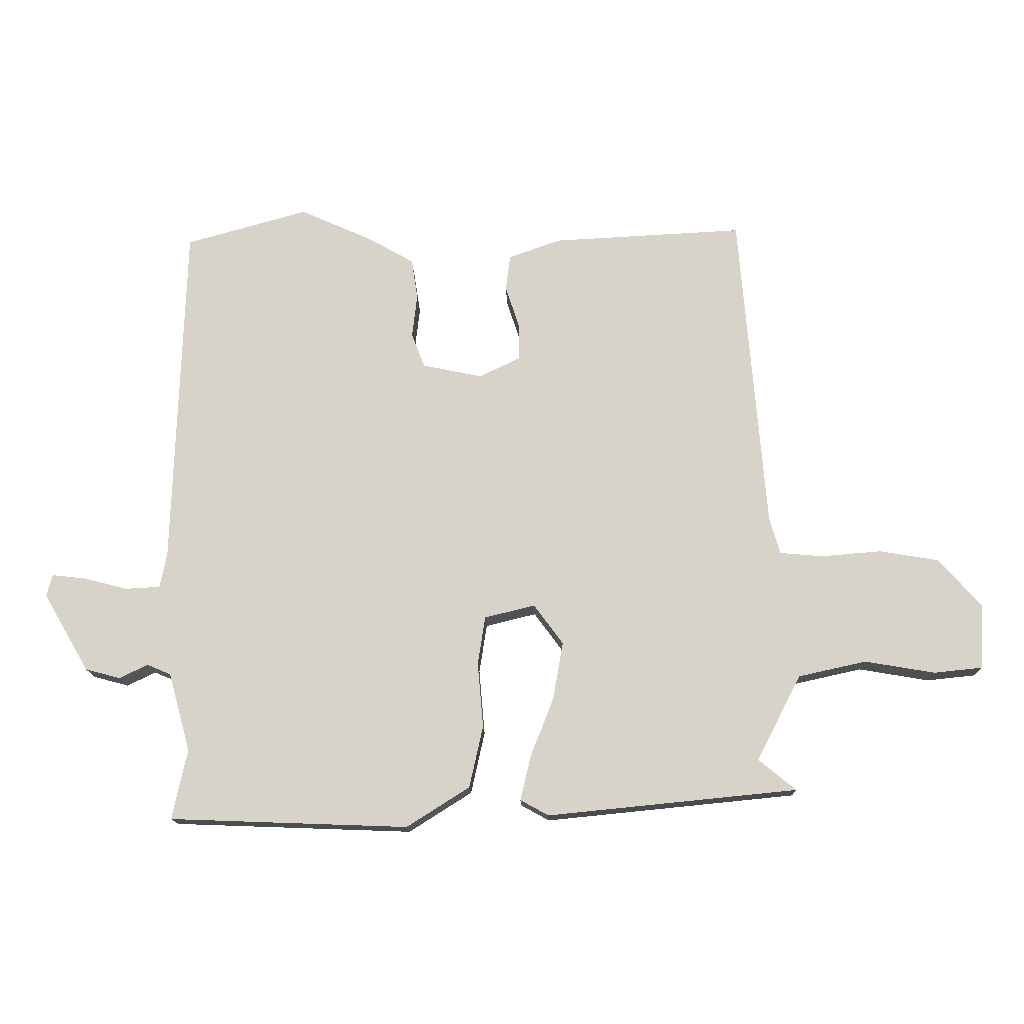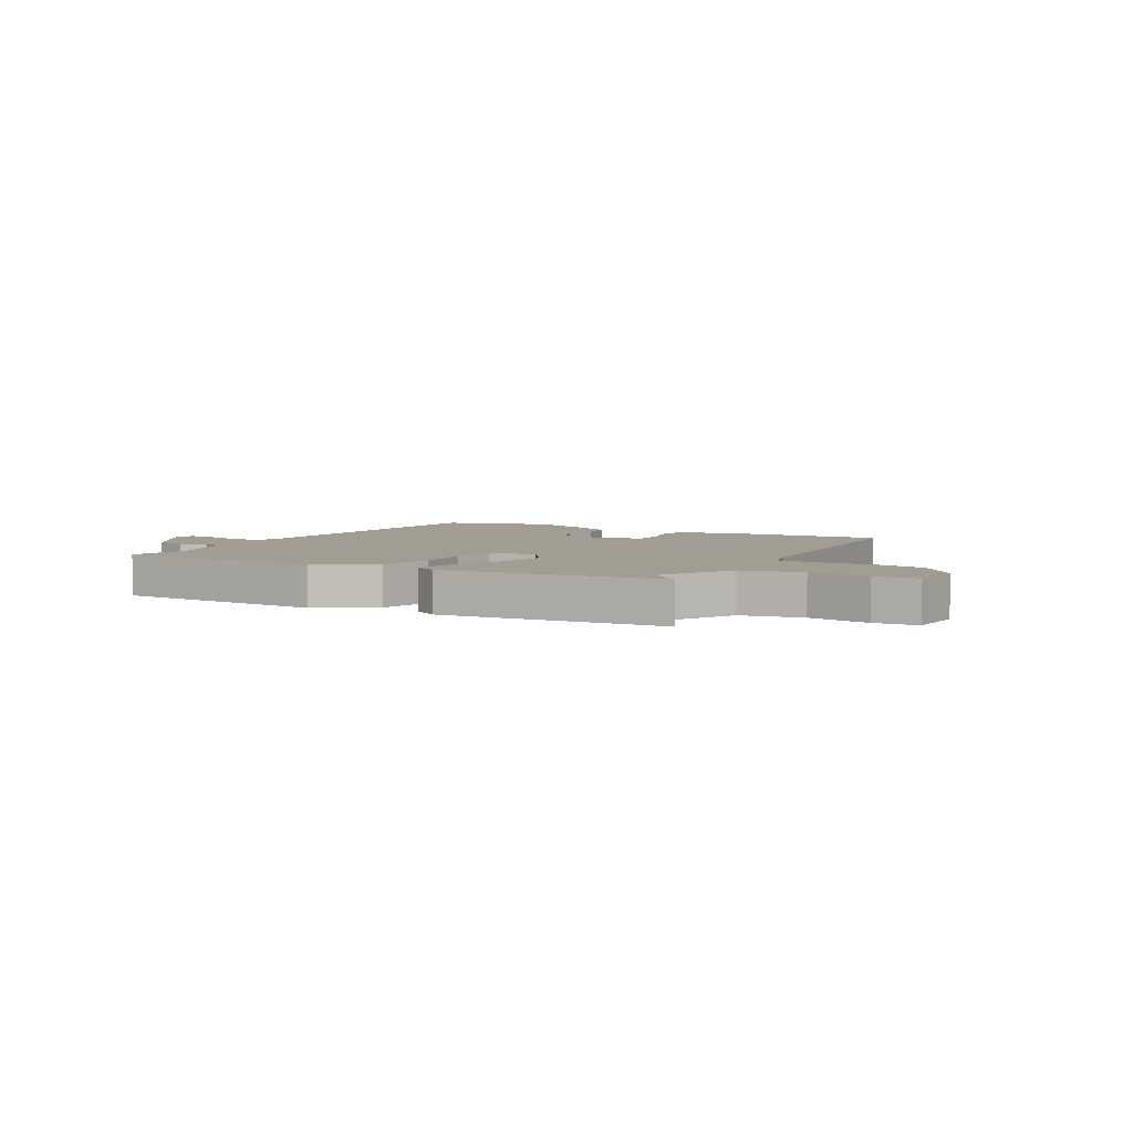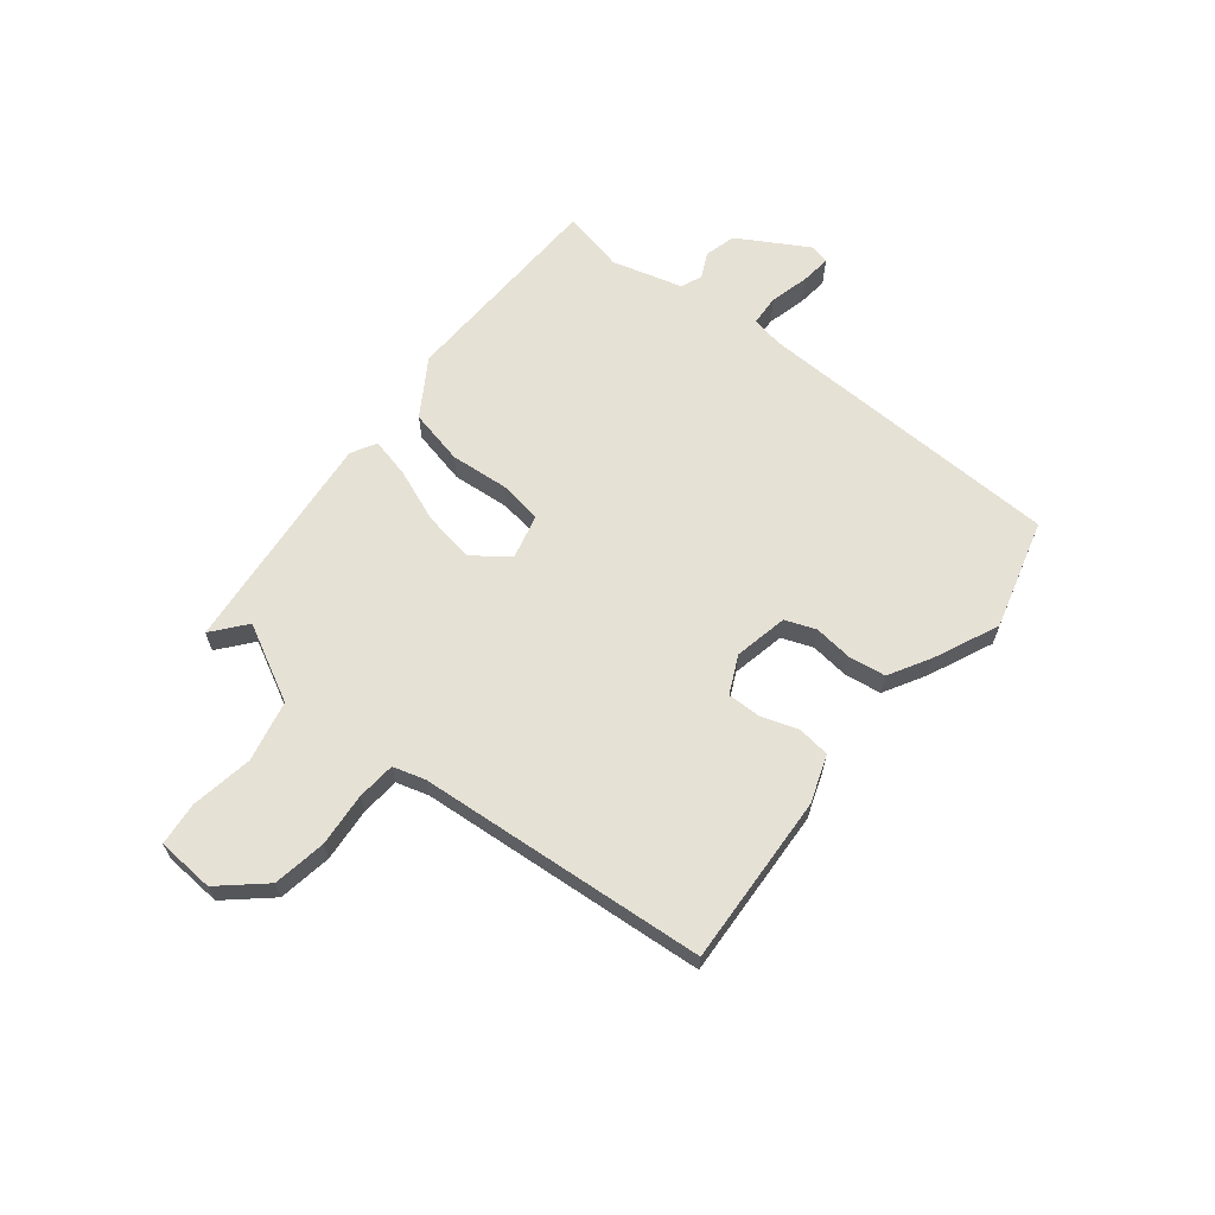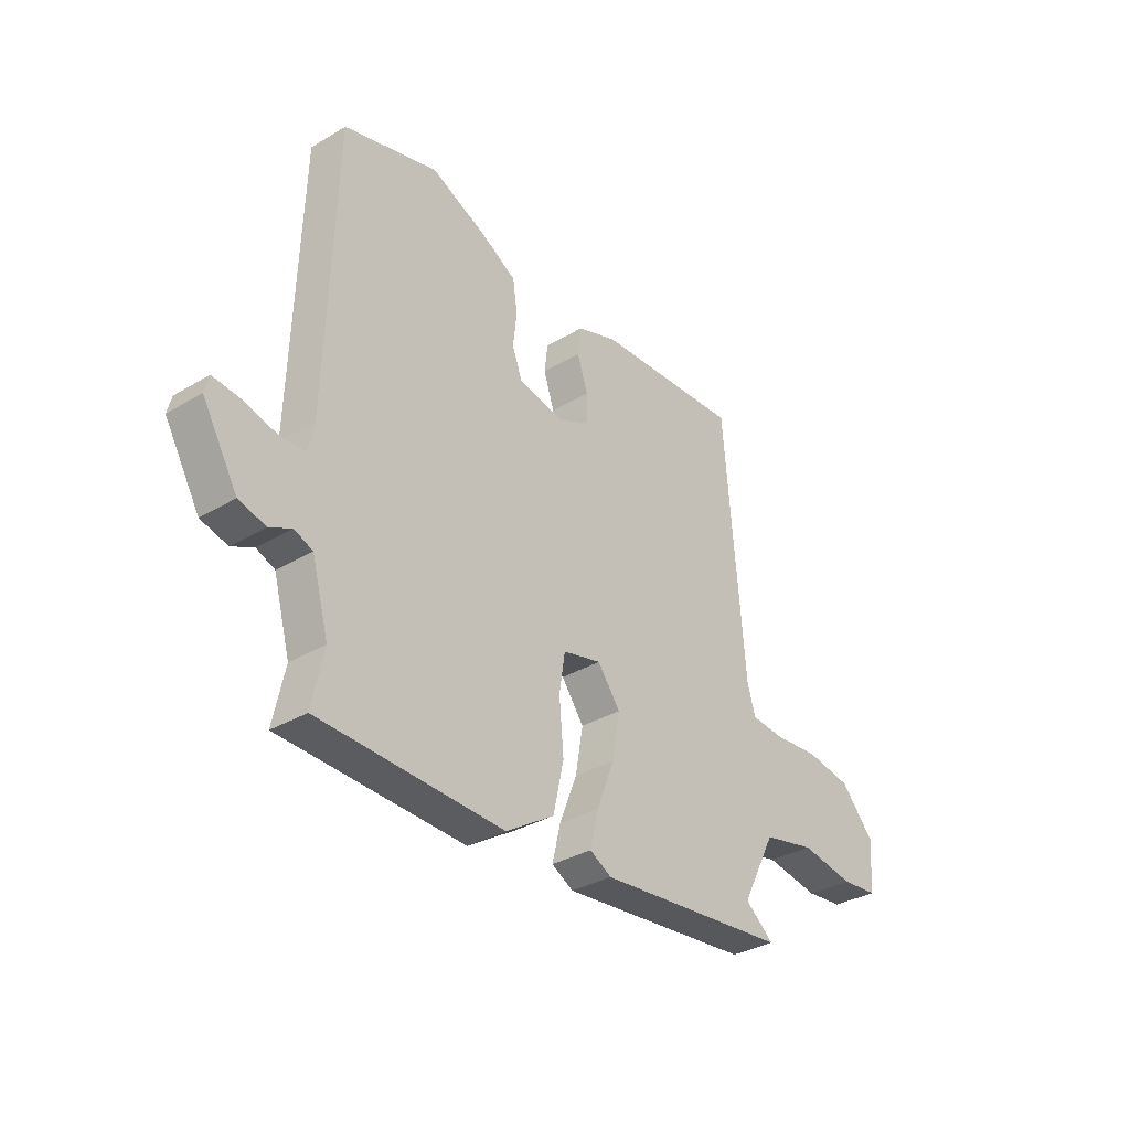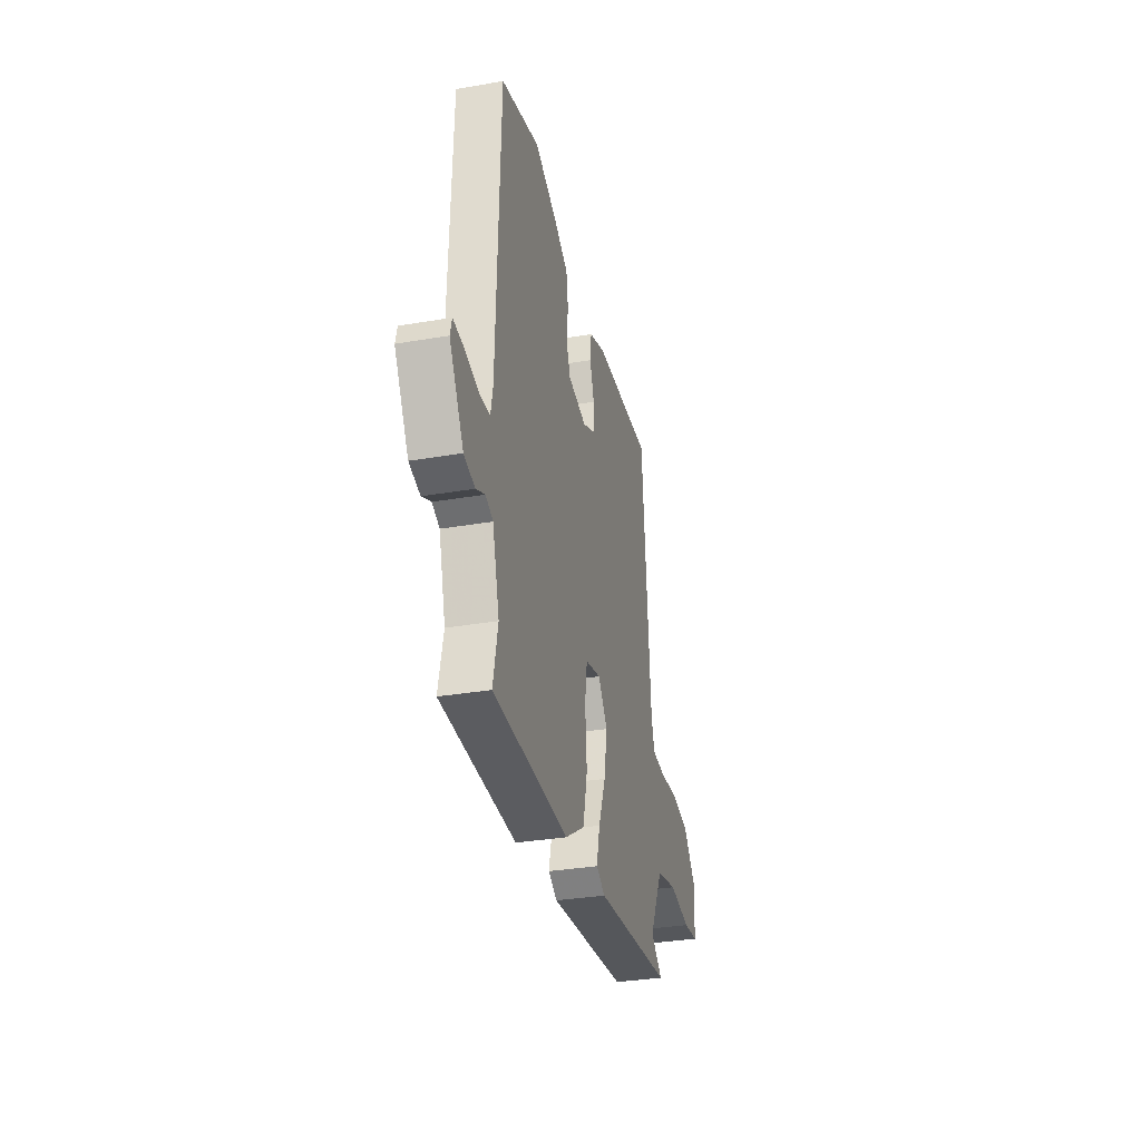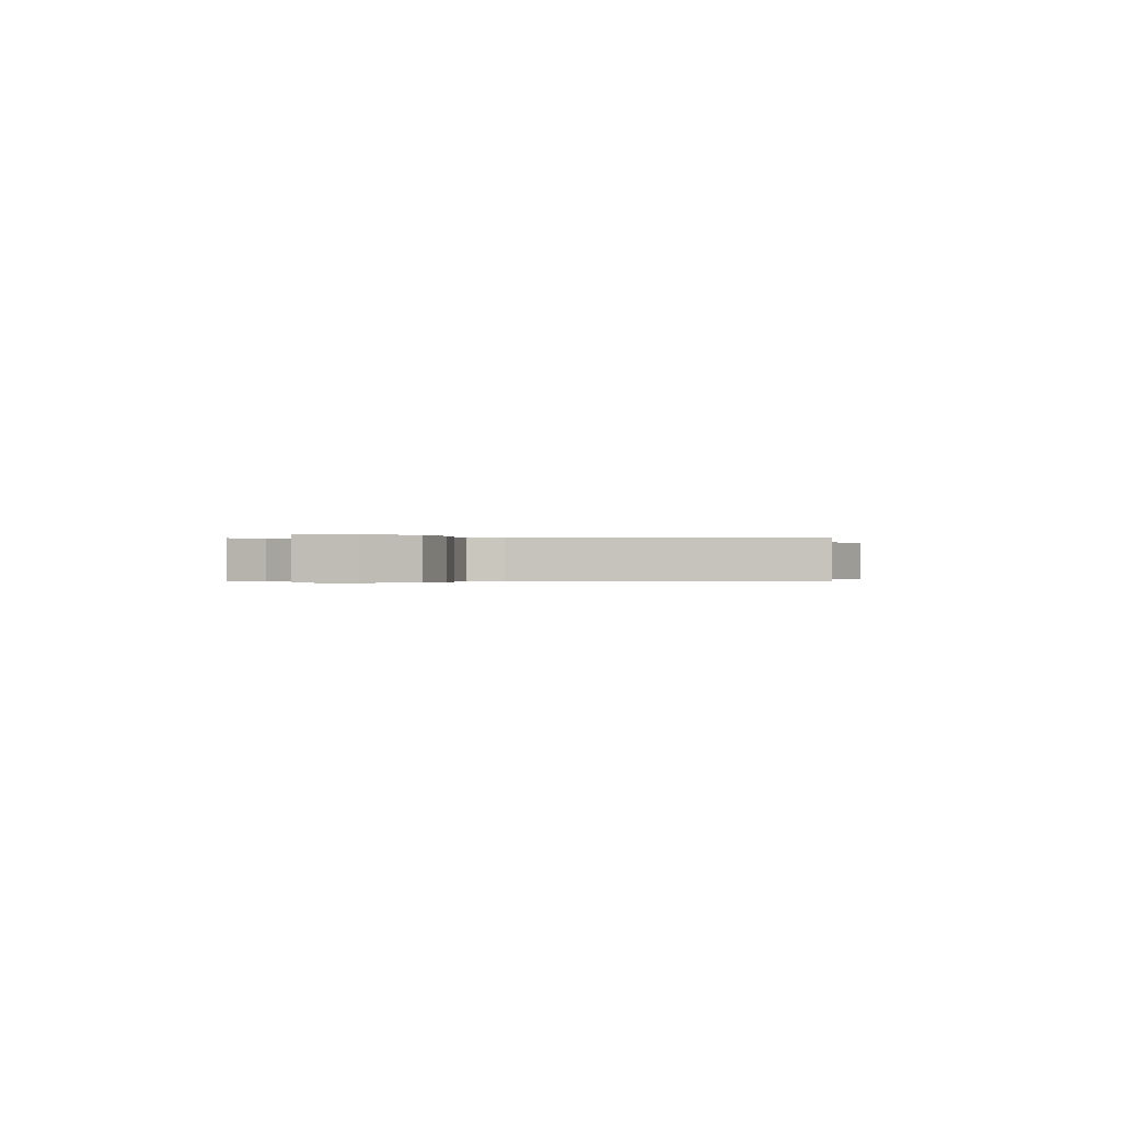
<metadata>
{"format":"obj","ext":"obj","renderer":"f3d","projection":"perspective","resolution":1024,"background":"white","views":[{"elev":-14.7,"azim":-178.6,"up":"+Z"},{"elev":4.8,"azim":-149.9,"up":"+Y"},{"elev":64.2,"azim":-51.4,"up":"+Y"},{"elev":-33.5,"azim":129.2,"up":"+Z"},{"elev":-32.6,"azim":103.5,"up":"+Z"},{"elev":-0.2,"azim":-81.3,"up":"+Y"}]}
</metadata>
<code>
v -0.517 0.07 -0.457
v -0.457 0.07 -0.408
v -0.528 0.07 -0.271
v -0.637 0.07 -0.247
v -0.749 0.07 -0.266
v -0.826 0.07 -0.258
v -0.833 0.07 -0.155
v -0.764 0.07 -0.077
v -0.669 0.07 -0.061
v -0.573 0.07 -0.069
v -0.504 0.07 -0.063
v -0.487 0.07 -0.005
v -0.445 0.07 0.512
v -0.138 0.07 0.496
v -0.054 0.07 0.466
v -0.047 0.07 0.408
v -0.069 0.07 0.341
v -0.07 0.07 0.282
v -0.003 0.07 0.25
v 0.093 0.07 0.27
v 0.114 0.07 0.325
v 0.106 0.07 0.395
v 0.116 0.07 0.46
v 0.19 0.07 0.502
v 0.306 0.07 0.554
v 0.503 0.07 0.499
v 0.52 0.07 -0.059
v 0.531 0.07 -0.115
v 0.586 0.07 -0.118
v 0.656 0.07 -0.1
v 0.711 0.07 -0.094
v 0.72 0.07 -0.129
v 0.647 0.07 -0.254
v 0.591 0.07 -0.269
v 0.545 0.07 -0.247
v 0.507 0.07 -0.263
v 0.472 0.07 -0.389
v 0.496 0.07 -0.501
v 0.113 0.07 -0.515
v 0.012 0.07 -0.451
v -0.01 0.07 -0.352
v -0.001 0.07 -0.248
v -0.013 0.07 -0.17
v -0.094 0.07 -0.15
v -0.141 0.07 -0.214
v -0.125 0.07 -0.306
v -0.088 0.07 -0.4
v -0.071 0.07 -0.472
v -0.116 0.07 -0.497
v -0.517 0 -0.457
v -0.457 0 -0.408
v -0.528 0 -0.271
v -0.637 0 -0.247
v -0.749 0 -0.266
v -0.826 0 -0.258
v -0.833 0 -0.155
v -0.764 0 -0.077
v -0.669 0 -0.061
v -0.573 0 -0.069
v -0.504 0 -0.063
v -0.487 0 -0.005
v -0.445 0 0.512
v -0.138 0 0.496
v -0.054 0 0.466
v -0.047 0 0.408
v -0.069 0 0.341
v -0.07 0 0.282
v -0.003 0 0.25
v 0.093 0 0.27
v 0.114 0 0.325
v 0.106 0 0.395
v 0.116 0 0.46
v 0.19 0 0.502
v 0.306 0 0.554
v 0.503 0 0.499
v 0.52 0 -0.059
v 0.531 0 -0.115
v 0.586 0 -0.118
v 0.656 0 -0.1
v 0.711 0 -0.094
v 0.72 0 -0.129
v 0.647 0 -0.254
v 0.591 0 -0.269
v 0.545 0 -0.247
v 0.507 0 -0.263
v 0.472 0 -0.389
v 0.496 0 -0.501
v 0.113 0 -0.515
v 0.012 0 -0.451
v -0.01 0 -0.352
v -0.001 0 -0.248
v -0.013 0 -0.17
v -0.094 0 -0.15
v -0.141 0 -0.214
v -0.125 0 -0.306
v -0.088 0 -0.4
v -0.071 0 -0.472
v -0.116 0 -0.497
f 46 47 48 49
f 45 46 49 1
f 44 45 1 2
f 39 40 41 42
f 37 38 39 42
f 36 37 42 43
f 35 36 43 44
f 33 34 35
f 32 33 35 44
f 29 30 31 32
f 28 29 32 44
f 24 25 26 27
f 21 22 23 24
f 20 21 24 27
f 19 20 27 28
f 14 15 16 17
f 12 13 14 17
f 11 12 17 18
f 7 8 9 10
f 7 10 11
f 4 5 6 7
f 3 4 7 11
f 44 2 3 11
f 19 28 44
f 11 18 19 44
f 98 97 96 95
f 50 98 95 94
f 51 50 94 93
f 91 90 89 88
f 91 88 87 86
f 92 91 86 85
f 93 92 85 84
f 84 83 82
f 93 84 82 81
f 81 80 79 78
f 93 81 78 77
f 76 75 74 73
f 73 72 71 70
f 76 73 70 69
f 77 76 69 68
f 66 65 64 63
f 66 63 62 61
f 67 66 61 60
f 59 58 57 56
f 60 59 56
f 56 55 54 53
f 60 56 53 52
f 60 52 51 93
f 93 77 68
f 93 68 67 60
f 1 50 51 2
f 2 51 52 3
f 3 52 53 4
f 4 53 54 5
f 5 54 55 6
f 6 55 56 7
f 7 56 57 8
f 8 57 58 9
f 9 58 59 10
f 10 59 60 11
f 11 60 61 12
f 12 61 62 13
f 13 62 63 14
f 14 63 64 15
f 15 64 65 16
f 16 65 66 17
f 17 66 67 18
f 18 67 68 19
f 19 68 69 20
f 20 69 70 21
f 21 70 71 22
f 22 71 72 23
f 23 72 73 24
f 24 73 74 25
f 25 74 75 26
f 26 75 76 27
f 27 76 77 28
f 28 77 78 29
f 29 78 79 30
f 30 79 80 31
f 31 80 81 32
f 32 81 82 33
f 33 82 83 34
f 34 83 84 35
f 35 84 85 36
f 36 85 86 37
f 37 86 87 38
f 38 87 88 39
f 39 88 89 40
f 40 89 90 41
f 41 90 91 42
f 42 91 92 43
f 43 92 93 44
f 44 93 94 45
f 45 94 95 46
f 46 95 96 47
f 47 96 97 48
f 48 97 98 49
f 49 98 50 1

</code>
